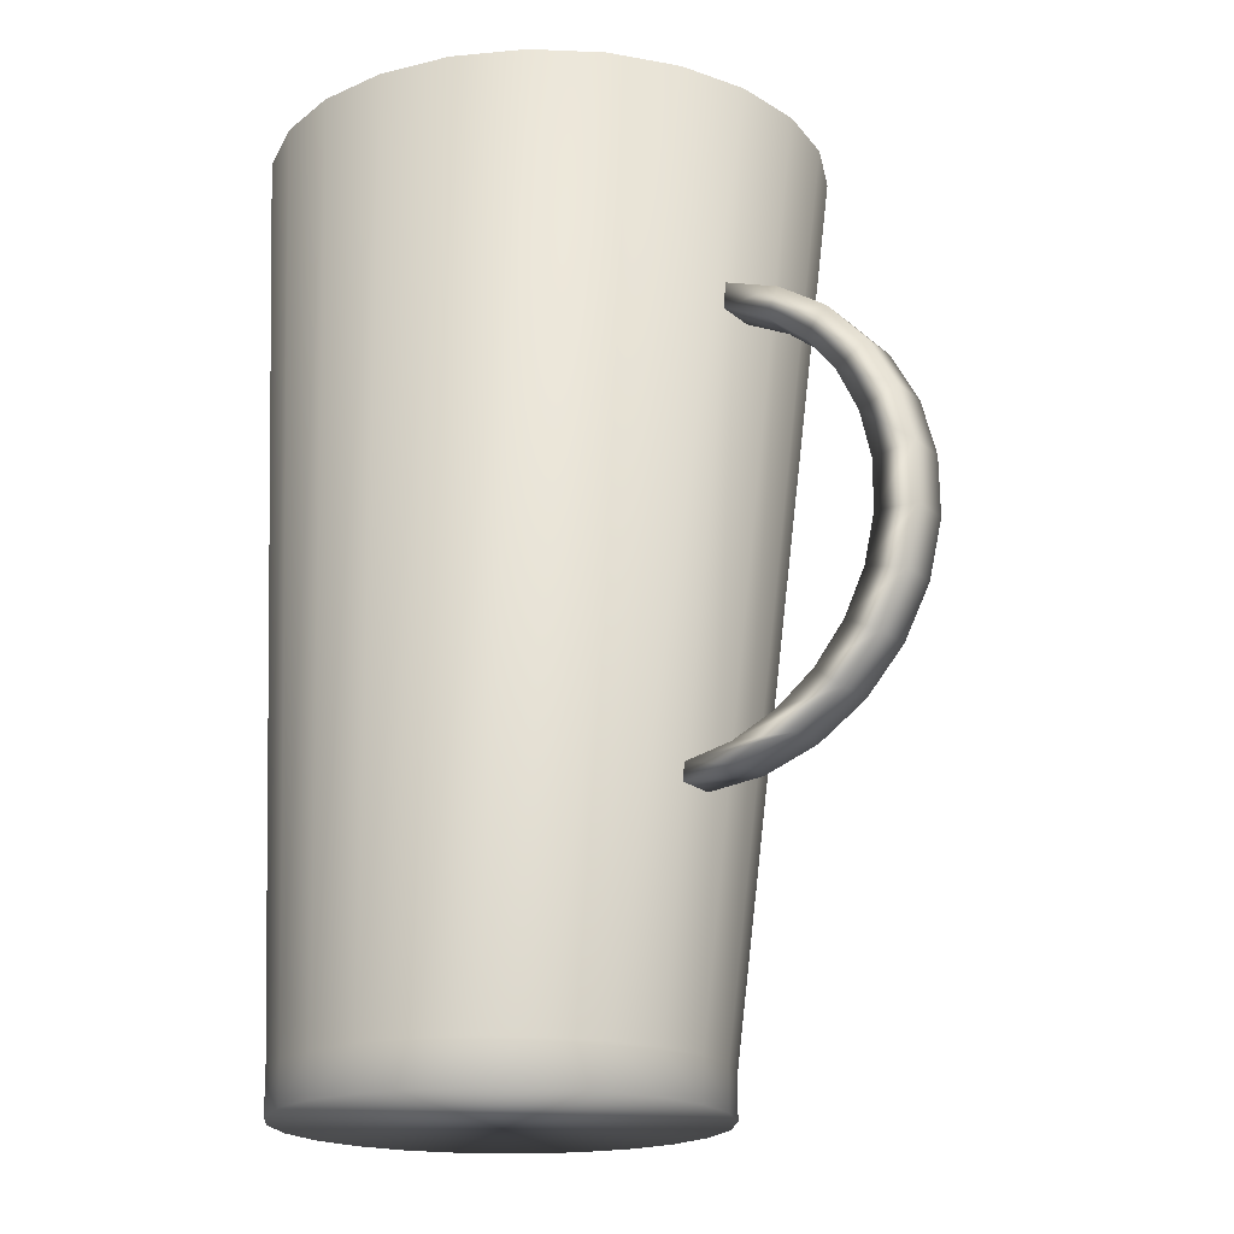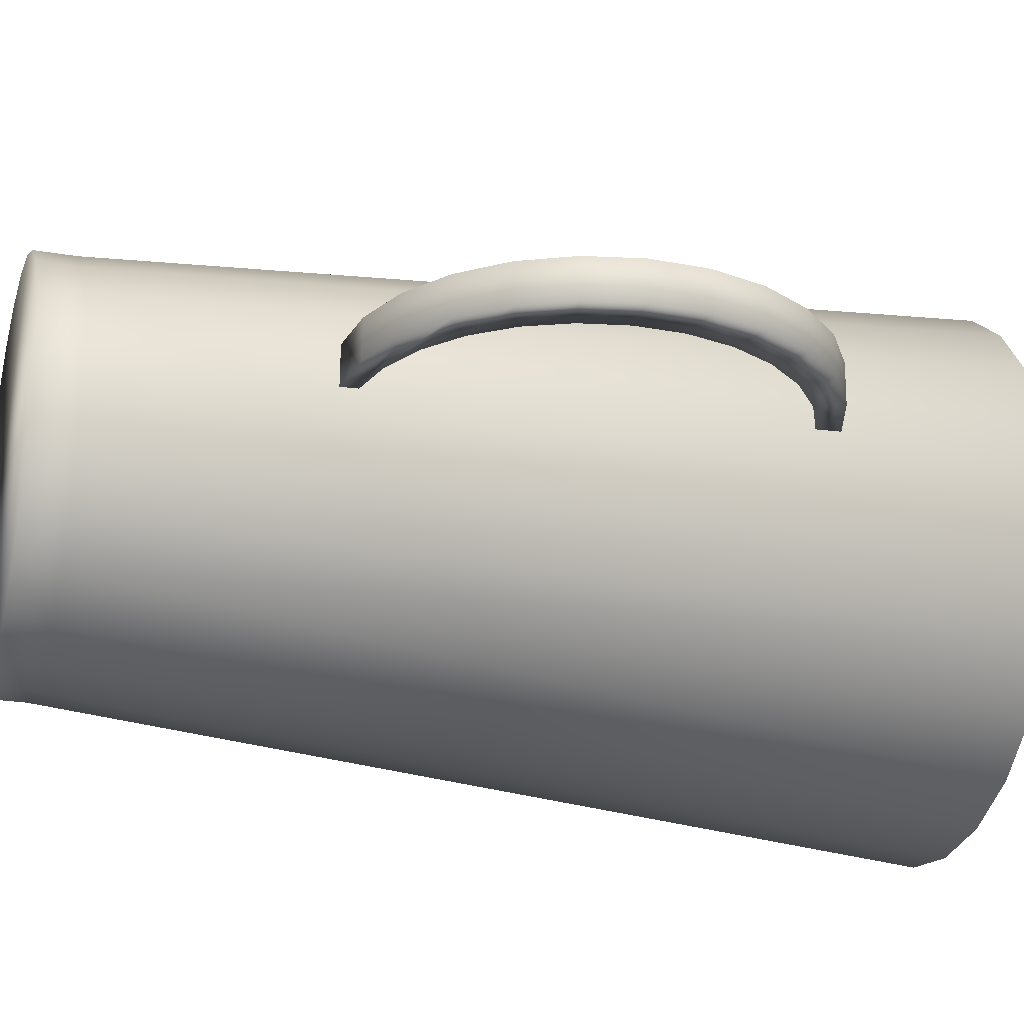
<metadata>
{"format":"obj","ext":"obj","renderer":"f3d","projection":"perspective","resolution":1024,"background":"white","views":[{"elev":-18.5,"azim":32.9,"up":"+Y"},{"elev":-23.0,"azim":73.5,"up":"+Z"}]}
</metadata>
<code>
v -0.2688 0.3576 0.05544
v -0.2226 -0.3251 0.1012
v -0.2474 0.3576 0.1071
v -0.2388 -0.3251 0.06198
v -0.1967 -0.3251 0.1349
v -0.2444 -0.3251 0.0199
v -0.2226 -0.3576 0.1012
v -0.2133 0.3576 0.1515
v -0.1967 -0.3576 0.1349
v -0.2761 0.3576 0
v -0.2388 -0.3576 0.06198
v -0.169 0.3576 0.1855
v -0.1631 -0.3251 0.1607
v -0.2388 -0.3251 -0.02218
v -0.2444 -0.3576 0.0199
v -0.1631 -0.3576 0.1607
v -0.2688 0.3576 -0.05544
v -0.1173 0.3576 0.2069
v -0.1239 -0.3251 0.1769
v -0.2226 -0.3251 -0.0614
v -0.2388 -0.3576 -0.02218
v -0.2226 -0.3576 -0.06139
v -0.1967 -0.3251 -0.09507
v -0.1967 -0.3576 -0.09507
v -0.1631 -0.3576 -0.1209
v -0.1239 -0.3576 0.1769
v -0.2474 0.3576 -0.1071
v -0.1631 -0.3251 -0.1209
v -0.06188 0.3576 0.2142
v -0.1239 -0.3576 -0.1371
v -0.08177 -0.3251 0.1825
v -0.2133 0.3576 -0.1515
v -0.1239 -0.3251 -0.1371
v -0.08177 -0.3576 0.1825
v -0.169 0.3576 -0.1855
v -0.006438 0.3576 0.2069
v -0.08177 -0.3576 -0.1427
v -0.03969 -0.3251 0.1769
v -0.1173 0.3576 -0.2069
v -0.08177 -0.3251 -0.1427
v -0.0397 -0.3576 0.1769
v 0.04523 0.3576 0.1855
v -0.0397 -0.3576 -0.1371
v -0.000482 -0.3251 0.1607
v -0.06188 0.3576 -0.2142
v -0.03969 -0.3251 -0.1371
v -0.000484 -0.3576 0.1607
v 0.08959 0.3576 0.1515
v -0.000484 -0.3576 -0.1209
v 0.03319 -0.3251 0.1349
v -0.006438 0.3576 -0.2069
v -0.000482 -0.3251 -0.1209
v 0.03319 -0.3576 0.1349
v 0.1236 0.3576 0.1071
v 0.03319 -0.3576 -0.09507
v 0.05903 -0.3576 0.1012
v 0.05903 -0.3251 0.1012
v 0.04523 0.3576 -0.1855
v 0.03319 -0.3251 -0.09507
v 0.145 0.3576 0.05544
v 0.05903 -0.3251 -0.0614
v 0.05903 -0.3576 -0.06139
v 0.07527 -0.3576 0.06198
v 0.07527 -0.3251 0.06198
v 0.08959 0.3576 -0.1515
v 0.1236 0.3576 -0.1071
v 0.07527 -0.3251 -0.02218
v 0.07527 -0.3576 -0.02218
v 0.08081 -0.3251 0.0199
v 0.145 0.3576 -0.05544
v 0.08081 -0.3576 0.0199
v 0.1523 0.3576 0
v -0.2473 0.3576 0.1071
v -0.2225 -0.3251 0.1012
v -0.2687 0.3576 0.05542
v -0.2387 -0.3251 0.06196
v -0.1967 -0.3251 0.1348
v -0.2581 0.3576 0.05258
v -0.2582 0.3576 0.05259
v -0.2443 -0.3251 0.0199
v -0.2225 -0.3576 0.1012
v -0.2133 0.3576 0.1514
v -0.1967 -0.3576 0.1348
v -0.265 0.3576 0
v -0.2651 0.3576 0
v -0.2378 0.3576 0.1016
v -0.2379 0.3576 0.1016
v -0.276 0.3576 0
v -0.2388 -0.3576 0.06196
v -0.1689 0.3576 0.1855
v -0.163 -0.3251 0.1606
v -0.2687 0.3576 -0.05542
v -0.265 0.3251 0
v -0.2651 0.3251 0
v -0.2581 0.3251 0.05258
v -0.2582 0.3251 0.05259
v -0.2387 -0.3251 -0.02217
v -0.2443 -0.3576 0.0199
v -0.2225 -0.3576 -0.06136
v -0.1967 -0.3576 -0.09502
v -0.2055 0.3576 0.1436
v -0.2056 0.3576 0.1437
v -0.163 -0.3576 0.1606
v -0.2581 0.3576 -0.05258
v -0.2582 0.3576 -0.0526
v -0.2581 0.3251 -0.05258
v -0.2582 0.3251 -0.0526
v -0.2378 0.3251 0.1016
v -0.2379 0.3251 0.1016
v -0.2388 -0.3576 -0.02217
v -0.163 -0.3576 -0.1208
v -0.1173 0.3576 0.2068
v -0.1634 0.3576 0.1759
v -0.1635 0.3576 0.176
v -0.1238 -0.3251 0.1769
v -0.2473 0.3576 -0.1071
v -0.2225 -0.3251 -0.06136
v -0.1967 -0.3251 -0.09502
v -0.1634 0.3251 0.1759
v -0.1635 0.3251 0.176
v -0.2055 0.3251 0.1436
v -0.2056 0.3251 0.1437
v -0.1238 -0.3576 -0.1371
v -0.1238 -0.3576 0.1769
v -0.2378 0.3576 -0.1016
v -0.2379 0.3576 -0.1016
v -0.2378 0.3251 -0.1016
v -0.2379 0.3251 -0.1016
v -0.163 -0.3251 -0.1208
v -0.06188 0.3576 0.2141
v -0.1145 0.3576 0.1962
v -0.1145 0.3576 0.1963
v -0.1145 0.3251 0.1962
v -0.1145 0.3251 0.1963
v -0.08177 -0.3251 0.1824
v -0.2133 0.3576 -0.1514
v -0.1635 0.3251 -0.176
v -0.2056 0.3251 -0.1437
v -0.1238 -0.3251 -0.1371
v -0.08177 -0.3576 -0.1426
v -0.08177 -0.3576 0.1824
v -0.2055 0.3251 -0.1436
v -0.2055 0.3576 -0.1436
v -0.2056 0.3576 -0.1437
v -0.1689 0.3576 -0.1855
v -0.006455 0.3576 0.2068
v -0.06188 0.3576 0.2031
v -0.06188 0.3576 0.2032
v -0.06188 0.3251 0.2031
v -0.06188 0.3251 0.2032
v -0.1145 0.3251 -0.1963
v -0.03971 -0.3251 0.1769
v -0.1634 0.3576 -0.1759
v -0.1634 0.3251 -0.1759
v -0.1635 0.3576 -0.176
v -0.1145 0.3576 -0.1962
v -0.1145 0.3251 -0.1962
v -0.1145 0.3576 -0.1963
v -0.1173 0.3576 -0.2068
v -0.08177 -0.3251 -0.1426
v -0.03971 -0.3576 -0.1371
v -0.03971 -0.3576 0.1769
v 0.04519 0.3576 0.1855
v -0.009299 0.3576 0.1962
v -0.009283 0.3576 0.1963
v -0.009299 0.3251 0.1962
v -0.009283 0.3251 0.1963
v -0.06188 0.3251 -0.2032
v -0.06188 0.3576 -0.2031
v -0.06188 0.3576 -0.2032
v -0.000518 -0.3251 0.1606
v 0.0397 0.3576 0.1759
v 0.03973 0.3576 0.176
v -0.06188 0.3251 -0.2031
v -0.06188 0.3576 -0.2141
v -0.03971 -0.3251 -0.1371
v -0.000516 -0.3576 -0.1208
v -0.000516 -0.3576 0.1606
v 0.08954 0.3576 0.1514
v 0.08177 0.3576 0.1436
v 0.08181 0.3576 0.1437
v 0.0397 0.3251 0.1759
v 0.03973 0.3251 0.176
v -0.009283 0.3251 -0.1963
v -0.009299 0.3576 -0.1962
v -0.009283 0.3576 -0.1963
v -0.006455 0.3576 -0.2068
v 0.03314 -0.3251 0.1348
v 0.08177 0.3251 0.1436
v 0.08181 0.3251 0.1437
v -0.009299 0.3251 -0.1962
v -0.000518 -0.3251 -0.1208
v 0.03314 -0.3576 -0.09502
v 0.03314 -0.3576 0.1348
v 0.1236 0.3576 0.1071
v 0.114 0.3576 0.1016
v 0.1141 0.3576 0.1016
v 0.08181 0.3251 -0.1437
v 0.03973 0.3251 -0.176
v 0.0397 0.3576 -0.1759
v 0.03973 0.3576 -0.176
v 0.05897 -0.3576 0.1012
v 0.05897 -0.3251 0.1012
v 0.114 0.3251 0.1016
v 0.1141 0.3251 0.1016
v 0.1141 0.3251 -0.1016
v 0.0397 0.3251 -0.1759
v 0.04519 0.3576 -0.1855
v 0.03314 -0.3251 -0.09502
v 0.05897 -0.3576 -0.06136
v 0.145 0.3576 0.05542
v 0.1343 0.3576 0.05258
v 0.1344 0.3576 0.05259
v 0.08177 0.3576 -0.1436
v 0.08177 0.3251 -0.1436
v 0.08181 0.3576 -0.1437
v 0.114 0.3251 -0.1016
v 0.05897 -0.3251 -0.06136
v 0.07521 -0.3576 0.06196
v 0.07521 -0.3576 -0.02217
v 0.0752 -0.3251 0.06196
v 0.1343 0.3251 0.05258
v 0.1344 0.3251 0.05259
v 0.114 0.3576 -0.1016
v 0.1141 0.3576 -0.1016
v 0.08954 0.3576 -0.1514
v 0.1236 0.3576 -0.1071
v 0.0752 -0.3251 -0.02217
v 0.08074 -0.3251 0.0199
v 0.1413 0.3576 0
v 0.1413 0.3576 0
v 0.1344 0.3251 -0.0526
v 0.1343 0.3251 -0.05258
v 0.145 0.3576 -0.05542
v 0.08074 -0.3576 0.0199
v 0.1523 0.3576 0
v 0.1413 0.3251 0
v 0.1413 0.3251 0
v 0.1343 0.3576 -0.05258
v 0.1344 0.3576 -0.0526
v 0.2663 -0.03345 0.03462
v 0.2761 0.009813 0.06675
v 0.2663 -0.03315 0.06716
v 0.2761 0.009504 0.03421
v 0.2355 -0.02611 0.06709
v 0.2463 -0.07273 0.035
v 0.2355 -0.02643 0.03456
v 0.2752 0.05387 0.06633
v 0.2196 -0.05995 0.06742
v 0.2434 0.01042 0.06675
v 0.2463 -0.07242 0.06754
v 0.2196 -0.06026 0.03488
v 0.2434 0.0101 0.0342
v 0.2752 0.05356 0.03379
v 0.2173 -0.106 0.03532
v 0.1965 -0.0897 0.03516
v 0.2635 0.09638 0.06592
v 0.243 0.0478 0.06639
v 0.1965 -0.08939 0.0677
v 0.2173 -0.1056 0.06785
v 0.243 0.04749 0.03385
v 0.2635 0.09607 0.03338
v 0.2343 0.08415 0.06604
v 0.1812 -0.1308 0.0681
v 0.1675 -0.1133 0.03538
v 0.2343 0.08384 0.0335
v 0.2419 0.1348 0.06556
v 0.2177 0.1176 0.06572
v 0.1675 -0.1129 0.06792
v 0.1812 -0.1311 0.03556
v 0.1339 -0.1294 0.06808
v 0.1339 -0.1298 0.03554
v 0.2177 0.1173 0.03318
v 0.2419 0.1345 0.03301
v 0.1399 -0.1464 0.06825
v 0.09752 -0.138 0.06817
v 0.2116 0.1668 0.06525
v 0.194 0.1466 0.06544
v 0.1399 -0.1468 0.03571
v 0.09752 -0.1384 0.03562
v 0.194 0.1463 0.0329
v 0.2116 0.1664 0.03271
v 0.09615 -0.1515 0.0683
v 0.1744 0.1901 0.03248
v 0.1645 0.1695 0.06522
v 0.09615 -0.1519 0.03575
v 0.1645 0.1692 0.03268
v 0.1744 0.1904 0.06502
v 0.1325 0.2039 0.03234
v 0.1306 0.185 0.03253
v 0.1306 0.1853 0.06507
v 0.1325 0.2042 0.06489
v 0.2662 -0.03313 0.06713
v 0.276 0.009819 0.06672
v 0.2662 -0.03343 0.03465
v 0.276 0.009511 0.03424
v 0.2355 -0.02613 0.06706
v 0.2462 -0.0727 0.03503
v 0.2355 -0.02644 0.03459
v 0.2751 0.05387 0.0663
v 0.2196 -0.05998 0.06739
v 0.2435 0.01041 0.06671
v 0.2462 -0.07239 0.0675
v 0.2196 -0.06029 0.03491
v 0.2435 0.0101 0.03424
v 0.2751 0.05355 0.03382
v 0.2173 -0.1059 0.03535
v 0.1966 -0.08974 0.03519
v 0.2635 0.09635 0.06589
v 0.2431 0.04781 0.06636
v 0.1966 -0.08944 0.06767
v 0.2173 -0.1056 0.06782
v 0.2431 0.0475 0.03388
v 0.2635 0.09605 0.03341
v 0.2343 0.08418 0.066
v 0.1811 -0.1308 0.06806
v 0.1675 -0.1133 0.03542
v 0.2343 0.08386 0.03353
v 0.2418 0.1347 0.06552
v 0.2177 0.1177 0.06569
v 0.1675 -0.113 0.06789
v 0.1811 -0.1311 0.03559
v 0.134 -0.1295 0.06805
v 0.134 -0.1298 0.03558
v 0.2177 0.1174 0.03321
v 0.2418 0.1344 0.03305
v 0.1399 -0.1464 0.06821
v 0.09757 -0.1381 0.06813
v 0.2115 0.1667 0.06521
v 0.194 0.1466 0.06541
v 0.1399 -0.1467 0.03574
v 0.09757 -0.1384 0.03566
v 0.194 0.1463 0.03293
v 0.2115 0.1664 0.03274
v 0.09619 -0.1515 0.06825
v 0.09619 -0.1518 0.03579
v 0.1743 0.19 0.03251
v 0.1645 0.1696 0.06519
v 0.1645 0.1693 0.03271
v 0.1743 0.1903 0.06499
v 0.1325 0.2039 0.03239
v 0.1306 0.185 0.03256
v 0.1306 0.1853 0.06504
v 0.1325 0.2042 0.06485
g mesh1-geometry-0
f 1 2 3
f 2 1 4
f 5 3 2
f 1 6 4
f 4 7 2
f 3 5 8
f 2 9 5
f 6 1 10
f 6 11 4
f 7 4 11
f 9 2 7
f 5 12 8
f 9 13 5
f 10 14 6
f 11 6 15
f 12 5 13
f 13 9 16
f 14 10 17
f 14 15 6
f 13 18 12
f 16 19 13
f 17 20 14
f 15 14 21
f 21 20 22
f 22 23 24
f 23 25 24
f 18 13 19
f 19 16 26
f 20 17 27
f 20 21 14
f 23 22 20
f 25 23 28
f 19 29 18
f 28 30 25
f 26 31 19
f 27 23 20
f 32 28 23
f 29 19 31
f 30 28 33
f 31 26 34
f 23 27 32
f 28 32 35
f 31 36 29
f 35 33 28
f 33 37 30
f 34 38 31
f 36 31 38
f 33 35 39
f 37 33 40
f 38 34 41
f 38 42 36
f 39 40 33
f 40 43 37
f 41 44 38
f 42 38 44
f 40 39 45
f 43 40 46
f 44 41 47
f 44 48 42
f 45 46 40
f 46 49 43
f 47 50 44
f 48 44 50
f 46 45 51
f 49 46 52
f 50 47 53
f 50 54 48
f 51 52 46
f 52 55 49
f 56 50 53
f 54 50 57
f 52 51 58
f 55 52 59
f 50 56 57
f 57 60 54
f 58 59 52
f 61 55 59
f 55 61 62
f 63 57 56
f 60 57 64
f 59 58 65
f 59 66 61
f 67 62 61
f 57 63 64
f 62 67 68
f 69 60 64
f 66 59 65
f 70 61 66
f 61 70 67
f 71 64 63
f 69 68 67
f 60 69 72
f 64 71 69
f 72 67 70
f 68 69 71
f 67 72 69
g mesh1-geometry-1
f 73 74 75
f 76 75 74
f 74 73 77
f 78 1 3
f 73 75 79
f 76 80 75
f 74 81 76
f 82 77 73
f 77 83 74
f 84 1 78
f 79 75 85
f 78 3 86
f 87 73 79
f 88 75 80
f 76 89 80
f 89 76 81
f 81 74 83
f 82 90 77
f 86 3 8
f 82 73 87
f 77 91 83
f 17 1 84
f 85 75 92
f 78 93 84
f 85 94 79
f 86 95 78
f 79 96 87
f 1 17 10
f 88 92 75
f 80 97 88
f 98 80 89
f 11 22 7
f 81 99 89
f 7 24 9
f 83 100 81
f 91 77 90
f 101 8 12
f 90 82 102
f 86 8 101
f 102 82 87
f 103 83 91
f 104 17 84
f 85 92 105
f 93 78 95
f 96 79 94
f 106 84 93
f 94 85 107
f 95 86 108
f 109 87 96
f 92 88 97
f 80 98 97
f 21 11 15
f 98 89 110
f 11 21 22
f 99 110 89
f 7 22 24
f 100 99 81
f 9 24 25
f 111 100 83
f 90 112 91
f 101 12 113
f 114 90 102
f 101 108 86
f 87 109 102
f 9 25 16
f 103 111 83
f 91 115 103
f 17 104 27
f 116 105 92
f 84 106 104
f 105 107 85
f 94 107 96
f 109 96 107
f 97 117 92
f 110 97 98
f 99 117 110
f 100 118 99
f 100 111 118
f 115 91 112
f 113 12 18
f 112 90 114
f 119 101 113
f 114 102 120
f 108 101 121
f 122 102 109
f 16 25 30
f 123 111 103
f 124 103 115
f 27 104 125
f 126 105 116
f 116 92 117
f 127 104 106
f 107 105 128
f 128 109 107
f 97 110 117
f 117 99 118
f 129 118 111
f 112 130 115
f 113 18 131
f 132 112 114
f 101 119 121
f 122 120 102
f 113 133 119
f 120 134 114
f 122 109 128
f 111 123 129
f 16 30 26
f 124 123 103
f 115 135 124
f 104 127 125
f 126 128 105
f 27 125 32
f 136 126 116
f 117 118 116
f 118 129 136
f 135 115 130
f 131 18 29
f 130 112 132
f 133 113 131
f 132 114 134
f 120 122 137
f 134 120 137
f 138 122 128
f 139 129 123
f 26 30 37
f 140 123 124
f 141 124 135
f 142 125 127
f 128 126 138
f 32 125 143
f 144 126 136
f 136 116 118
f 145 136 129
f 130 146 135
f 131 29 147
f 148 130 132
f 131 149 133
f 134 150 132
f 137 122 138
f 151 134 137
f 129 139 145
f 123 140 139
f 26 37 34
f 141 140 124
f 135 152 141
f 125 142 143
f 144 138 126
f 32 143 35
f 145 144 136
f 152 135 146
f 147 29 36
f 146 130 148
f 149 131 147
f 148 132 150
f 150 134 151
f 153 142 154
f 137 138 155
f 156 154 157
f 151 137 158
f 159 145 139
f 160 139 140
f 34 37 43
f 161 140 141
f 162 141 152
f 142 153 143
f 144 155 138
f 35 143 153
f 155 144 145
f 146 163 152
f 147 36 164
f 165 146 148
f 147 166 149
f 150 167 148
f 168 150 151
f 154 156 153
f 155 158 137
f 157 169 156
f 158 170 151
f 35 153 39
f 159 155 145
f 139 160 159
f 140 161 160
f 34 43 41
f 162 161 141
f 152 171 162
f 171 152 163
f 172 36 42
f 163 146 173
f 164 36 172
f 173 146 165
f 166 147 164
f 165 148 167
f 167 150 168
f 169 157 174
f 168 151 170
f 39 153 156
f 158 155 159
f 45 156 169
f 170 158 175
f 175 159 160
f 176 160 161
f 41 43 49
f 177 161 162
f 178 162 171
f 163 179 171
f 172 42 180
f 181 163 173
f 182 164 172
f 173 165 183
f 164 182 166
f 167 183 165
f 184 167 168
f 174 185 169
f 170 186 168
f 39 156 45
f 175 158 159
f 45 169 51
f 187 170 175
f 160 176 175
f 161 177 176
f 41 49 47
f 178 177 162
f 171 188 178
f 188 171 179
f 180 42 48
f 179 163 181
f 189 172 180
f 181 173 190
f 172 189 182
f 183 190 173
f 183 167 184
f 185 174 191
f 184 168 186
f 51 169 185
f 186 170 187
f 187 175 176
f 192 176 177
f 47 49 55
f 193 177 178
f 194 178 188
f 179 195 188
f 180 48 196
f 197 179 181
f 196 189 180
f 181 190 197
f 190 183 198
f 199 183 184
f 191 200 185
f 186 201 184
f 51 185 200
f 201 186 187
f 176 192 187
f 177 193 192
f 47 55 53
f 194 193 178
f 194 188 202
f 203 188 195
f 196 48 54
f 195 179 197
f 189 196 204
f 205 197 190
f 198 183 199
f 206 190 198
f 200 191 207
f 199 184 201
f 51 200 58
f 208 201 187
f 208 187 192
f 209 192 193
f 53 55 62
f 210 193 194
f 203 202 188
f 53 62 56
f 202 210 194
f 195 211 203
f 196 54 212
f 213 195 197
f 212 204 196
f 197 205 213
f 205 190 206
f 214 207 215
f 198 199 216
f 217 214 215
f 198 216 206
f 207 214 200
f 201 216 199
f 58 200 214
f 216 201 208
f 192 209 208
f 209 193 218
f 210 218 193
f 202 203 219
f 56 62 68
f 220 210 202
f 221 203 211
f 212 54 60
f 211 195 213
f 204 212 222
f 223 213 205
f 223 205 206
f 214 217 224
f 225 206 216
f 58 214 65
f 226 216 208
f 226 208 209
f 218 227 209
f 218 210 228
f 221 219 203
f 56 68 63
f 219 220 202
f 220 228 210
f 221 211 229
f 212 60 230
f 231 211 213
f 230 222 212
f 213 223 231
f 232 223 206
f 233 224 217
f 206 225 232
f 65 214 224
f 225 216 226
f 226 209 227
f 227 218 234
f 228 234 218
f 219 221 235
f 63 68 71
f 235 220 219
f 228 220 229
f 236 229 211
f 229 235 221
f 70 230 60
f 211 231 234
f 222 230 237
f 238 231 223
f 238 223 232
f 224 233 239
f 240 232 225
f 65 224 66
f 227 225 226
f 66 239 70
f 234 240 227
f 234 228 236
f 235 229 220
f 229 236 228
f 70 60 72
f 236 211 234
f 70 239 230
f 231 240 234
f 239 237 230
f 231 238 240
f 237 239 233
f 232 240 238
f 66 224 239
f 240 225 227
g mesh1-geometry-2
f 95 106 93
f 106 95 108
f 106 108 127
f 127 108 121
f 154 121 119
f 154 119 133
f 127 121 142
f 142 121 154
f 154 133 157
f 157 133 149
f 157 149 174
f 174 149 166
f 174 166 191
f 191 166 182
f 215 182 189
f 191 182 207
f 207 182 215
f 215 189 217
f 217 189 204
f 217 204 222
f 217 222 233
f 233 222 237
g mesh2-geometry-0
f 241 242 243
f 242 241 244
f 245 243 242
f 243 246 241
f 241 247 244
f 244 248 242
f 249 243 245
f 245 242 250
f 246 243 251
f 246 252 241
f 241 252 247
f 244 247 253
f 248 244 254
f 250 242 248
f 249 251 243
f 245 252 249
f 250 247 245
f 251 255 246
f 246 256 252
f 252 245 247
f 247 250 253
f 244 253 254
f 254 257 248
f 250 248 258
f 259 251 249
f 256 249 252
f 255 251 260
f 255 256 246
f 258 253 250
f 254 253 261
f 257 254 262
f 263 248 257
f 258 248 263
f 259 260 251
f 249 256 259
f 264 255 260
f 255 265 256
f 253 258 261
f 254 261 266
f 254 266 262
f 262 267 257
f 263 257 268
f 263 261 258
f 269 260 259
f 265 259 256
f 255 264 270
f 271 264 260
f 255 272 265
f 261 263 266
f 262 266 273
f 267 262 274
f 268 257 267
f 268 266 263
f 271 260 269
f 259 265 269
f 275 270 264
f 270 272 255
f 276 264 271
f 272 269 265
f 266 268 273
f 262 273 274
f 274 277 267
f 268 267 278
f 269 272 271
f 270 275 279
f 276 275 264
f 270 280 272
f 271 280 276
f 278 273 268
f 274 273 281
f 277 274 282
f 278 267 277
f 280 271 272
f 283 279 275
f 279 280 270
f 275 276 283
f 273 278 281
f 274 281 282
f 284 277 282
f 278 277 285
f 279 283 286
f 280 279 286
f 285 281 278
f 282 281 287
f 277 284 288
f 282 287 284
f 285 277 288
f 281 285 287
f 289 288 284
f 284 287 290
f 285 288 291
f 291 287 285
f 288 289 292
f 284 290 289
f 287 291 290
f 291 288 292
g mesh2-geometry-1
f 293 294 295
f 296 295 294
f 294 293 297
f 295 298 293
f 296 299 295
f 294 300 296
f 297 293 301
f 302 294 297
f 303 293 298
f 295 304 298
f 299 304 295
f 305 299 296
f 306 296 300
f 300 294 302
f 293 303 301
f 301 304 297
f 298 307 303
f 304 308 298
f 299 297 304
f 305 302 299
f 306 305 296
f 300 309 306
f 310 300 302
f 301 303 311
f 304 301 308
f 297 299 302
f 312 303 307
f 298 308 307
f 302 305 310
f 313 305 306
f 314 306 309
f 309 300 315
f 315 300 310
f 303 312 311
f 311 308 301
f 312 307 316
f 308 317 307
f 313 310 305
f 318 313 306
f 314 318 306
f 309 319 314
f 320 309 315
f 310 313 315
f 311 312 321
f 308 311 317
f 322 316 307
f 312 316 323
f 317 324 307
f 318 315 313
f 325 318 314
f 326 314 319
f 319 309 320
f 315 318 320
f 321 312 323
f 321 317 311
f 316 322 327
f 307 324 322
f 323 316 328
f 317 321 324
f 325 320 318
f 326 325 314
f 319 329 326
f 330 319 320
f 323 324 321
f 331 327 322
f 316 327 328
f 324 332 322
f 328 332 323
f 320 325 330
f 333 325 326
f 334 326 329
f 329 319 330
f 324 323 332
f 327 331 335
f 322 332 331
f 335 328 327
f 286 276 280
f 332 328 336
f 333 330 325
f 334 333 326
f 334 329 337
f 338 329 330
f 336 335 331
f 336 331 332
f 276 286 283
f 335 336 328
f 330 333 338
f 339 333 334
f 340 337 329
f 337 339 334
f 340 329 338
f 339 338 333
f 337 340 341
f 342 339 337
f 343 340 338
f 338 339 343
f 344 341 340
f 341 342 337
f 342 343 339
f 344 340 343
f 290 292 289
f 341 344 342
f 292 290 291
f 343 342 344

</code>
